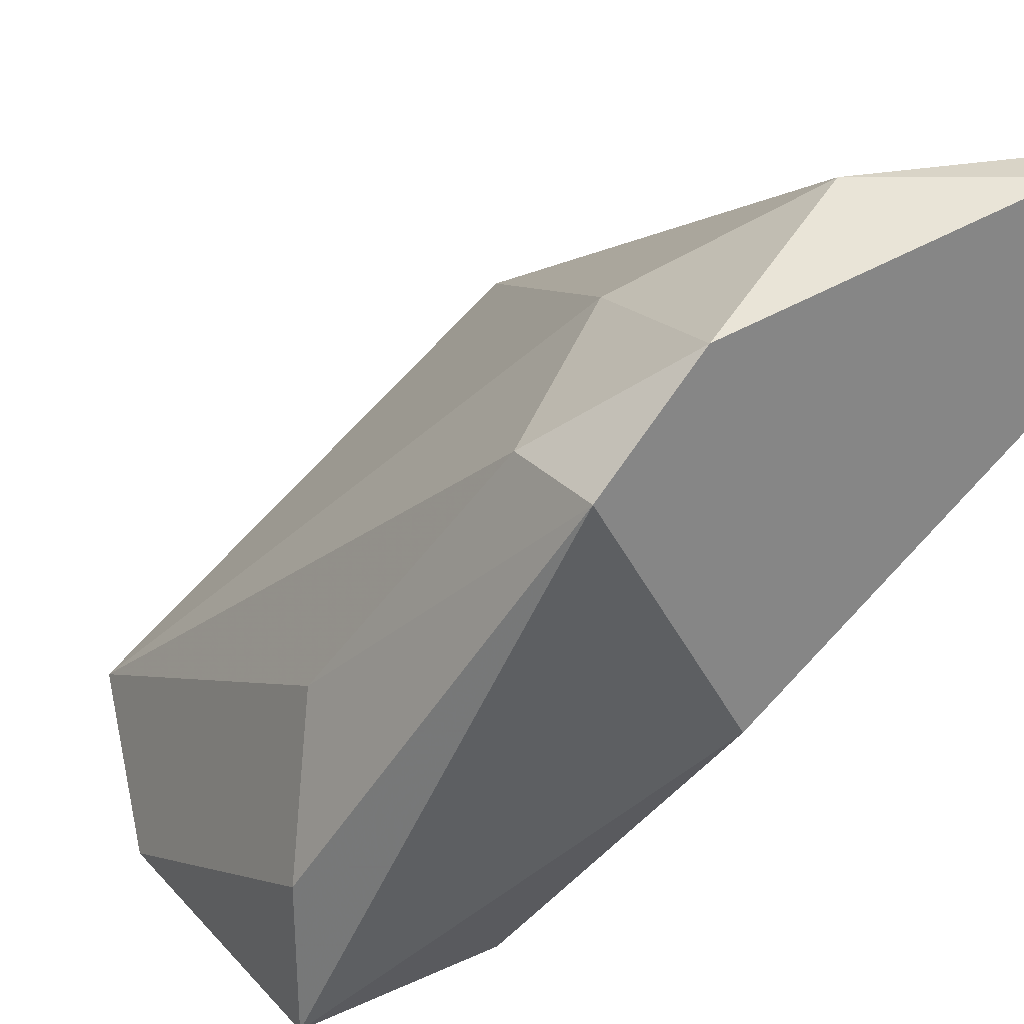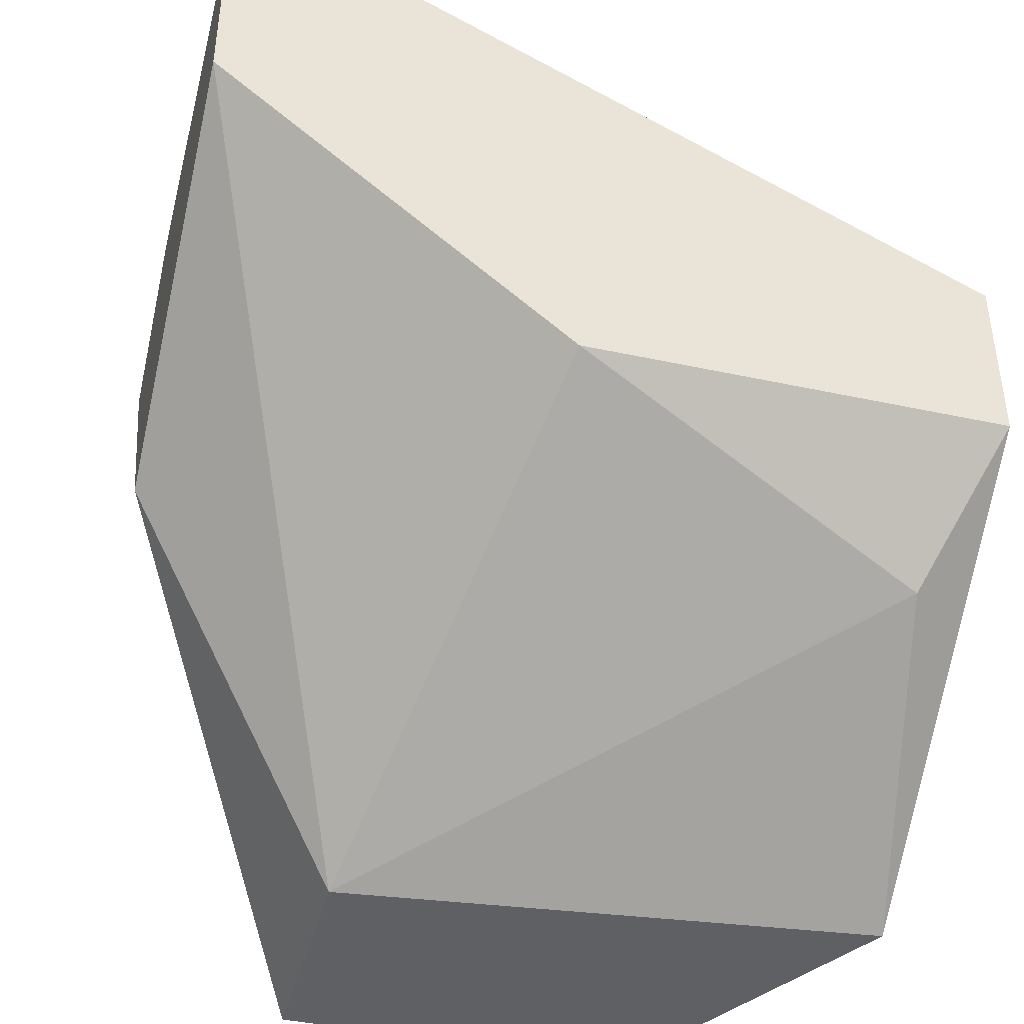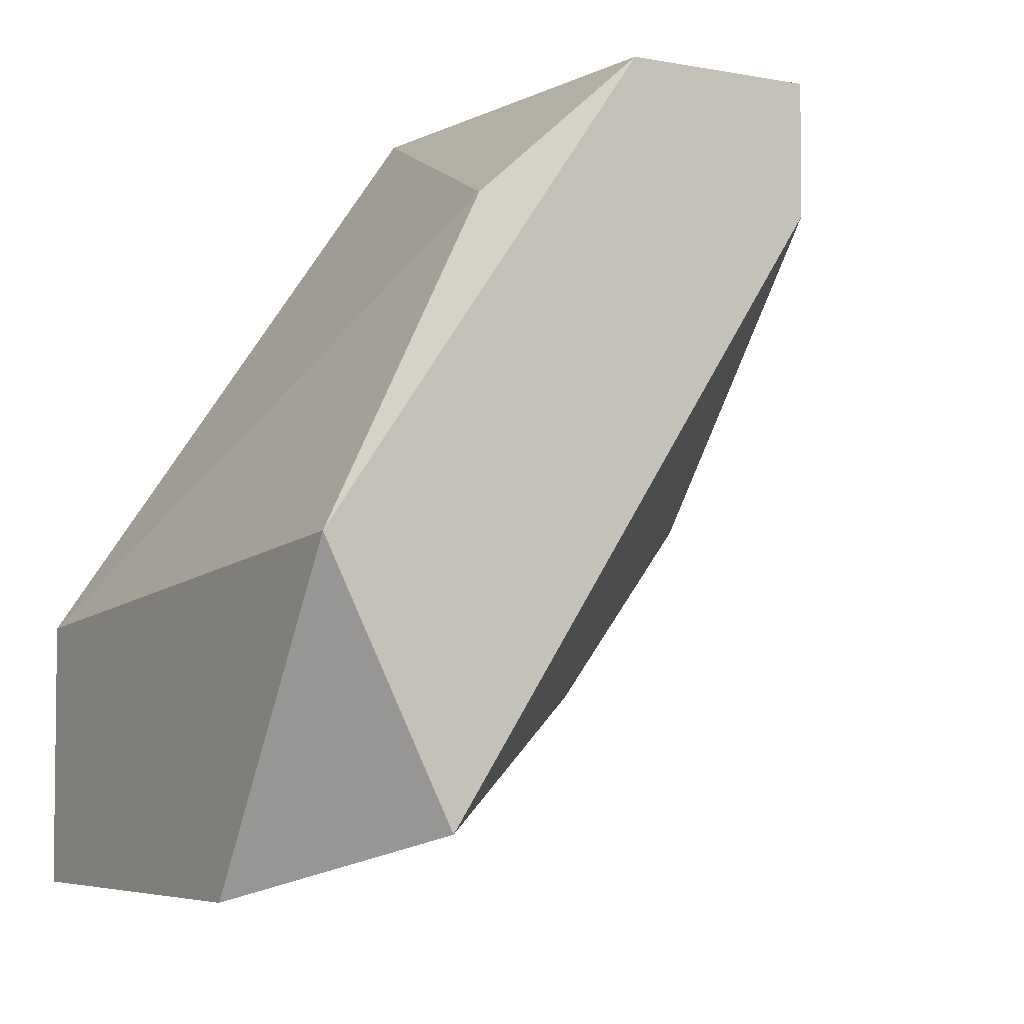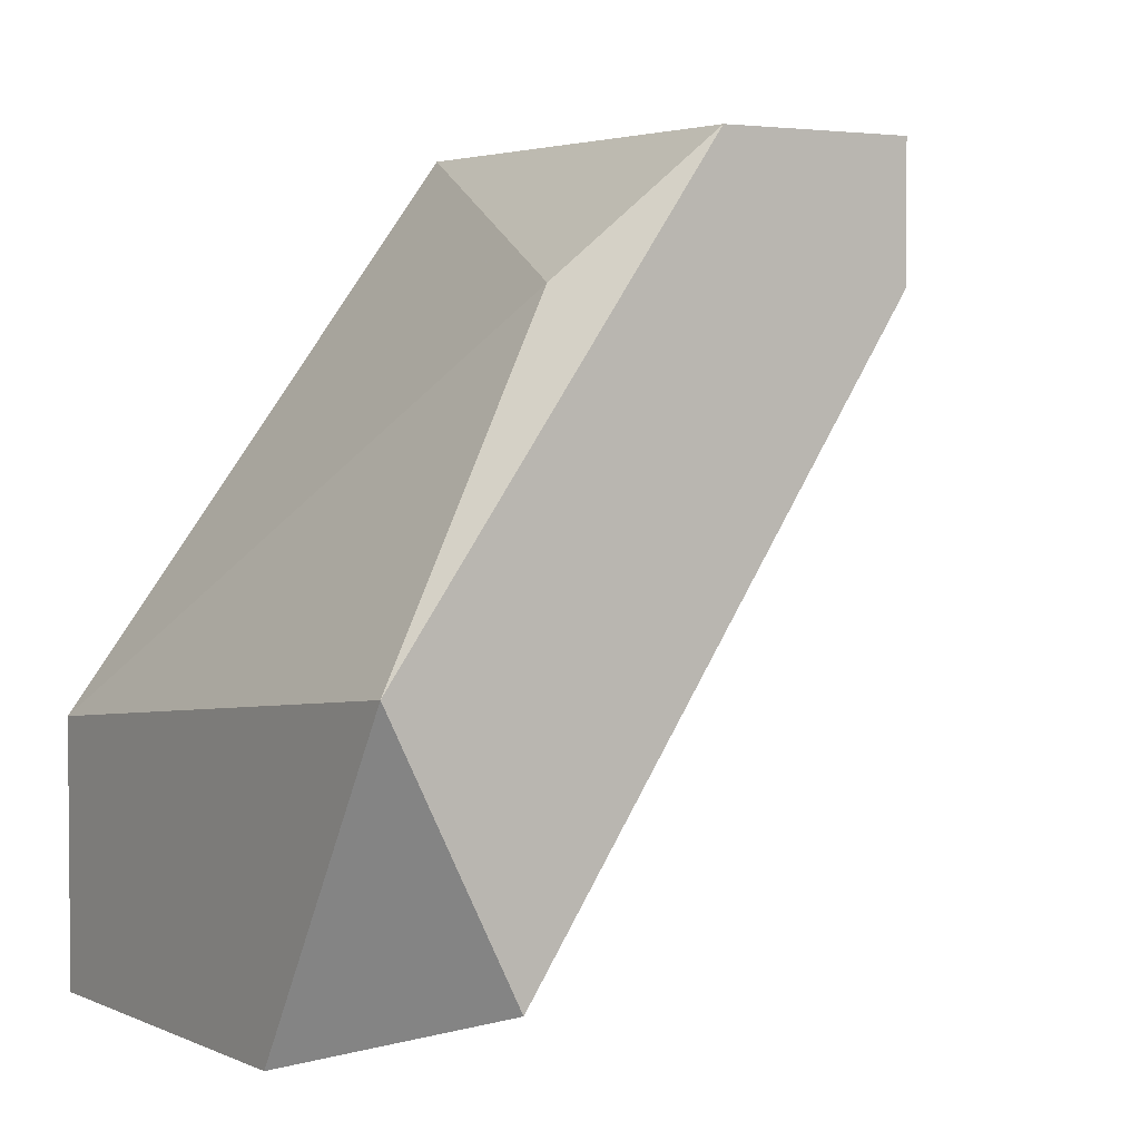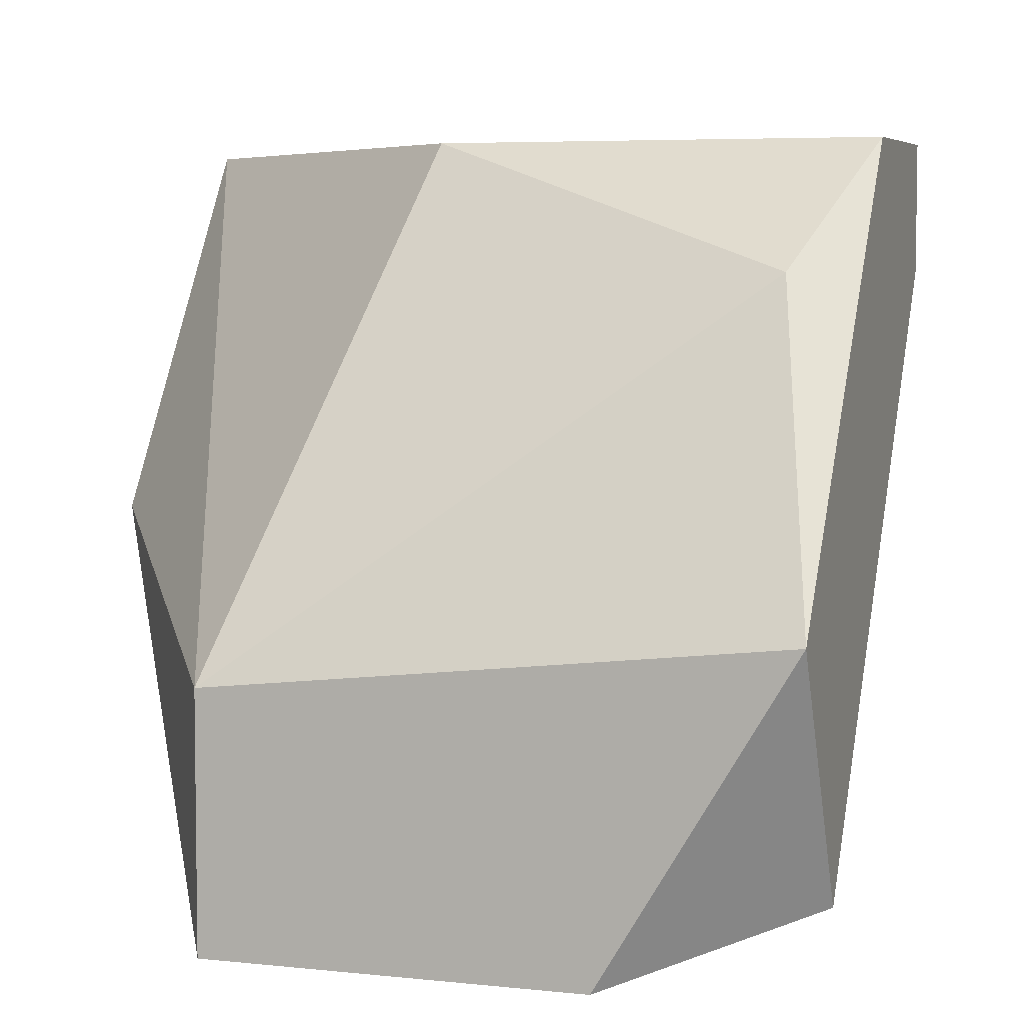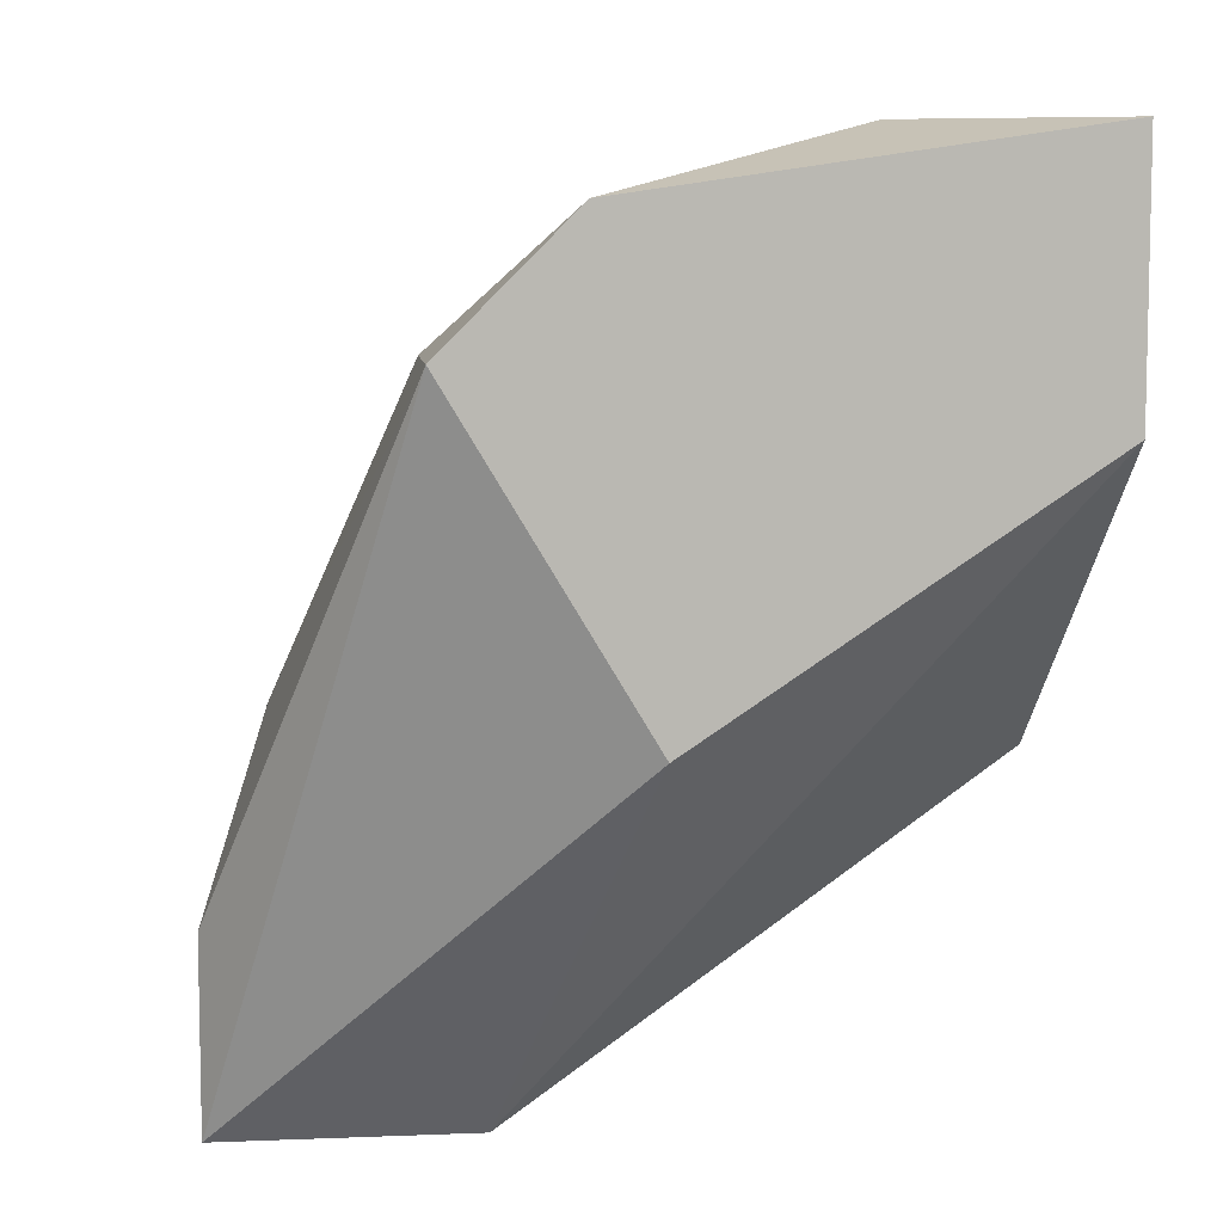
<metadata>
{"format":"obj","ext":"obj","renderer":"f3d","projection":"perspective","resolution":1024,"background":"white","views":[{"elev":28.8,"azim":56.0,"up":"+Z"},{"elev":-42.4,"azim":165.5,"up":"+Z"},{"elev":-4.7,"azim":-122.1,"up":"+Y"},{"elev":3.3,"azim":-123.6,"up":"+Y"},{"elev":5.5,"azim":-161.4,"up":"+Y"},{"elev":8.1,"azim":83.6,"up":"+Z"}]}
</metadata>
<code>
v 0.05501 -0.01464 0.02374
v 0.05017 -0.02794 0.01408
v 0.04414 -0.02914 0.006822
v 0.05622 -0.02552 0.02012
v 0.05622 -0.01464 0.02374
v 0.05622 -0.01464 0.01891
v 0.05622 -0.02189 0.01408
v 0.05622 -0.0231 0.02253
v 0.05138 -0.02189 0.02132
v 0.05138 -0.02914 0.01045
v 0.05138 -0.02914 0.006822
v 0.05138 -0.02431 0.006822
v 0.04051 -0.01464 0.01649
v 0.04051 -0.01464 0.01287
v 0.04051 -0.01706 0.01649
v 0.04051 -0.0231 0.006822
v 0.04051 -0.02794 0.00924
v 0.0538 -0.02552 0.02012
v 0.0538 -0.01827 0.02374
v 0.04172 -0.01706 0.01045
v 0.04897 -0.01464 0.01287
f 3 11 10
f 1 5 21
f 12 20 21
f 5 8 7
f 11 12 7
f 20 12 16
f 17 15 16
f 12 11 16
f 1 21 13
f 16 15 13
f 21 5 6
f 12 21 6
f 5 7 6
f 7 12 6
f 15 17 9
f 7 8 4
f 11 7 4
f 5 1 19
f 8 5 19
f 1 13 19
f 13 15 19
f 15 9 19
f 9 8 19
f 17 16 3
f 16 11 3
f 17 2 18
f 9 17 18
f 8 9 18
f 4 8 18
f 2 4 18
f 21 20 14
f 20 16 14
f 13 21 14
f 16 13 14
f 2 17 10
f 4 2 10
f 11 4 10
f 17 3 10

</code>
